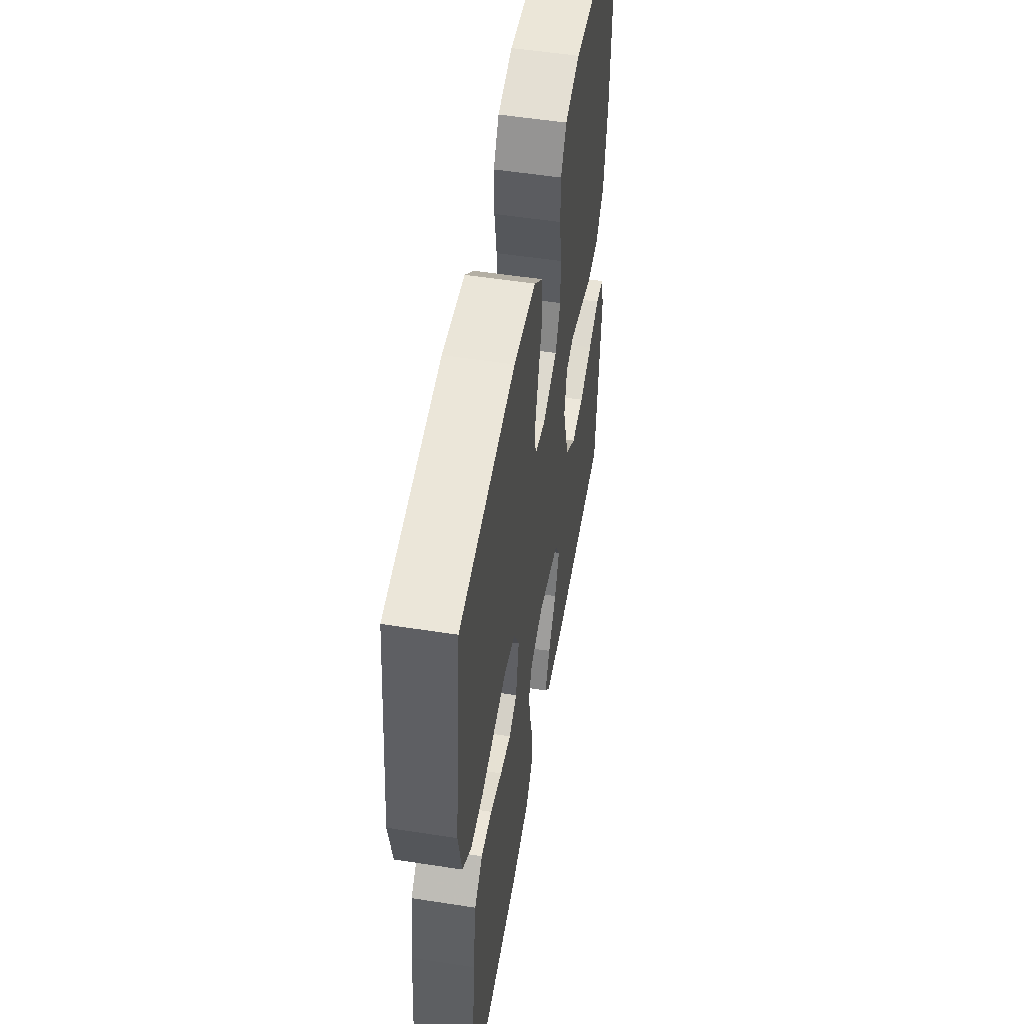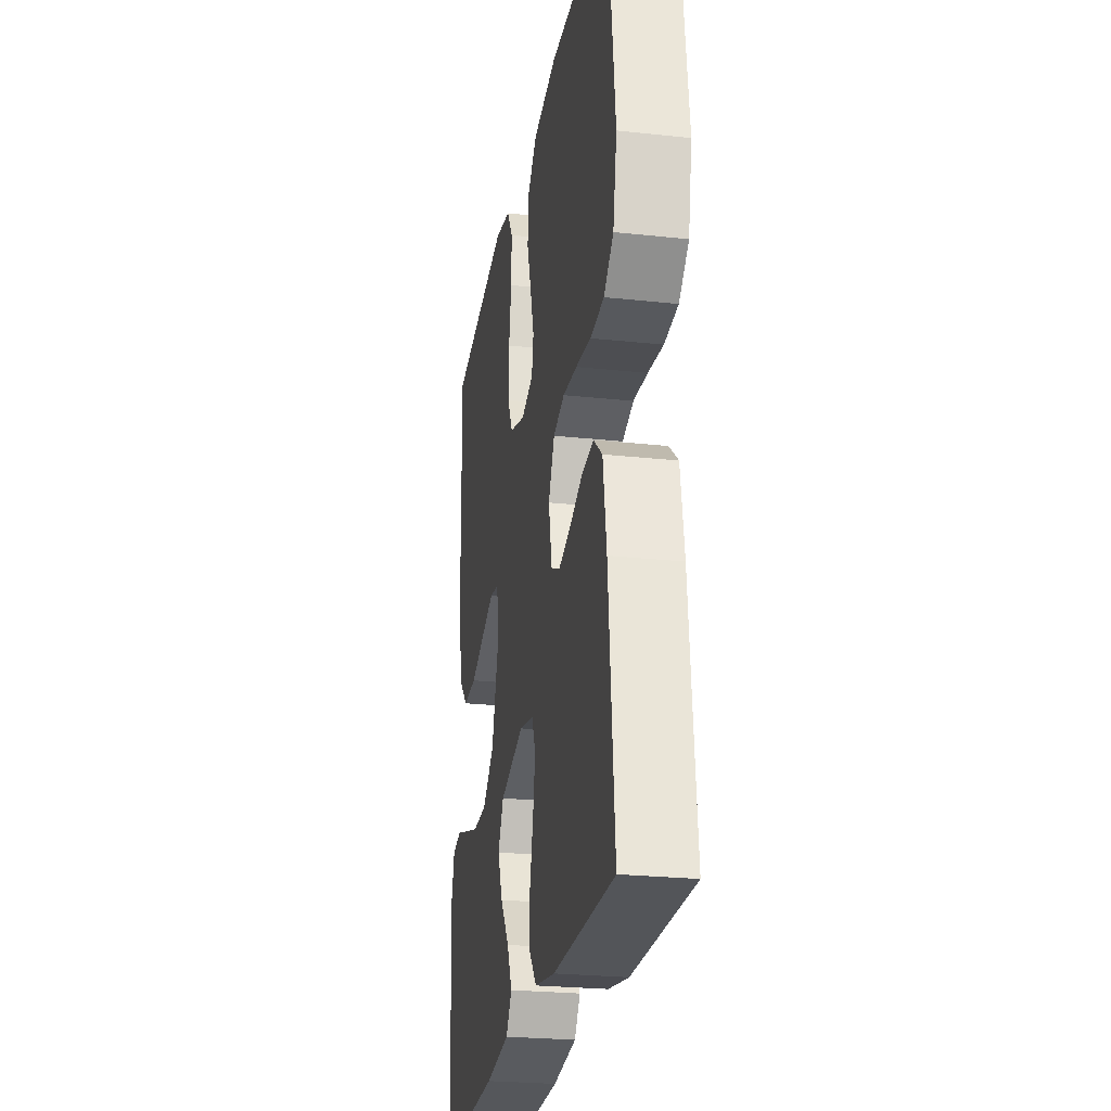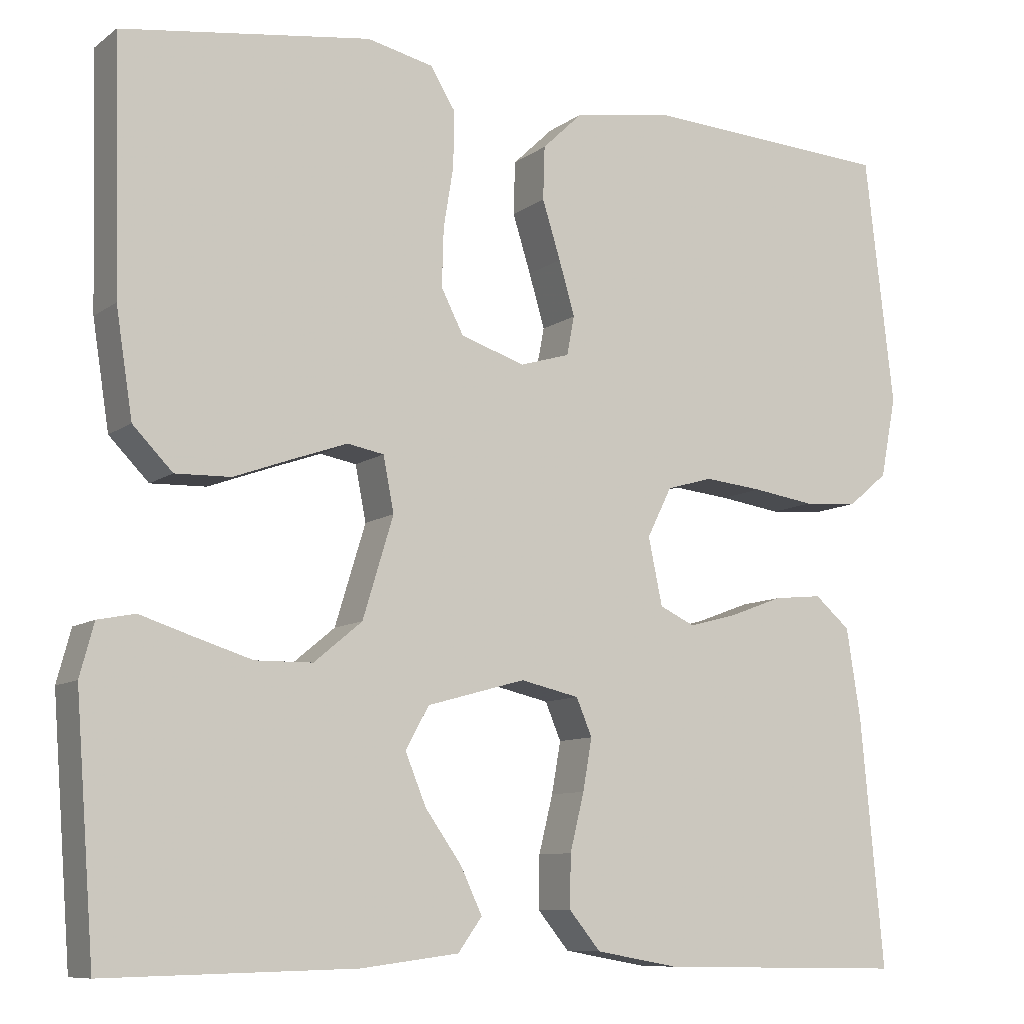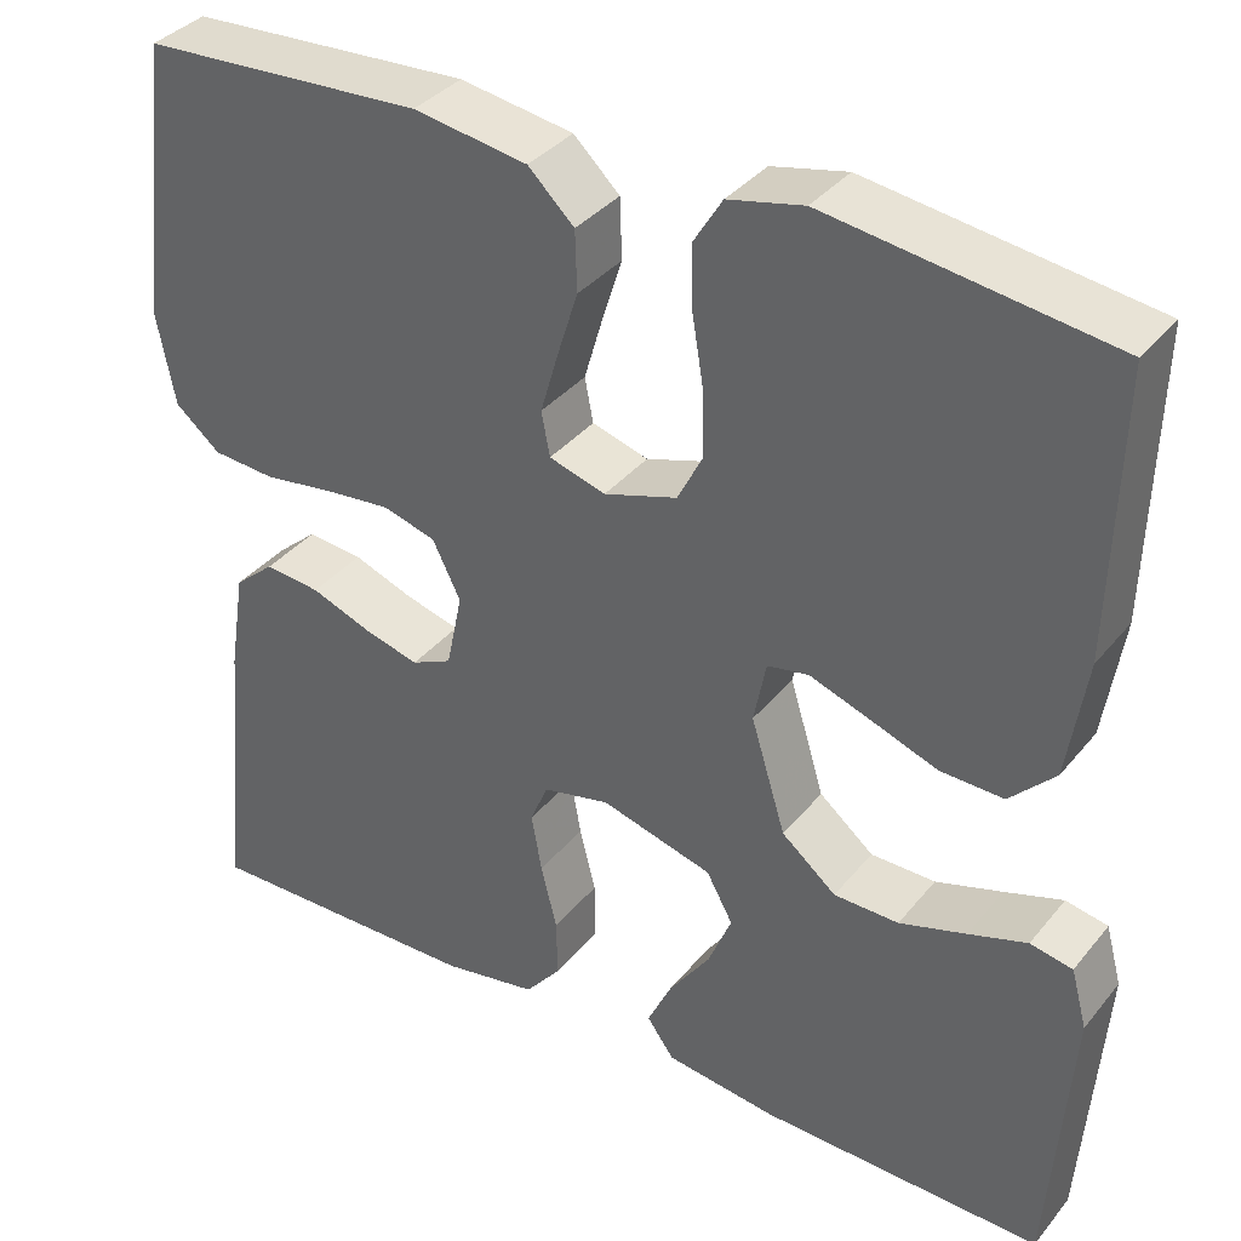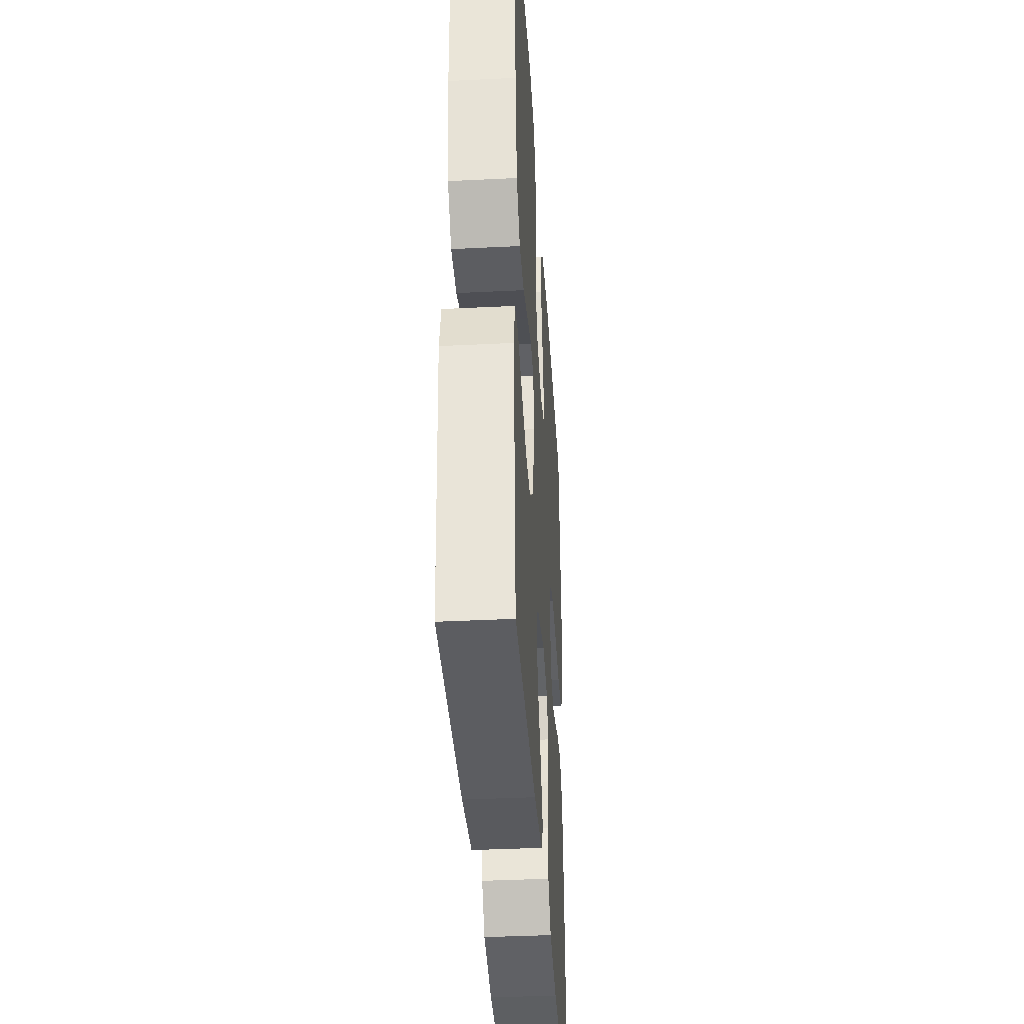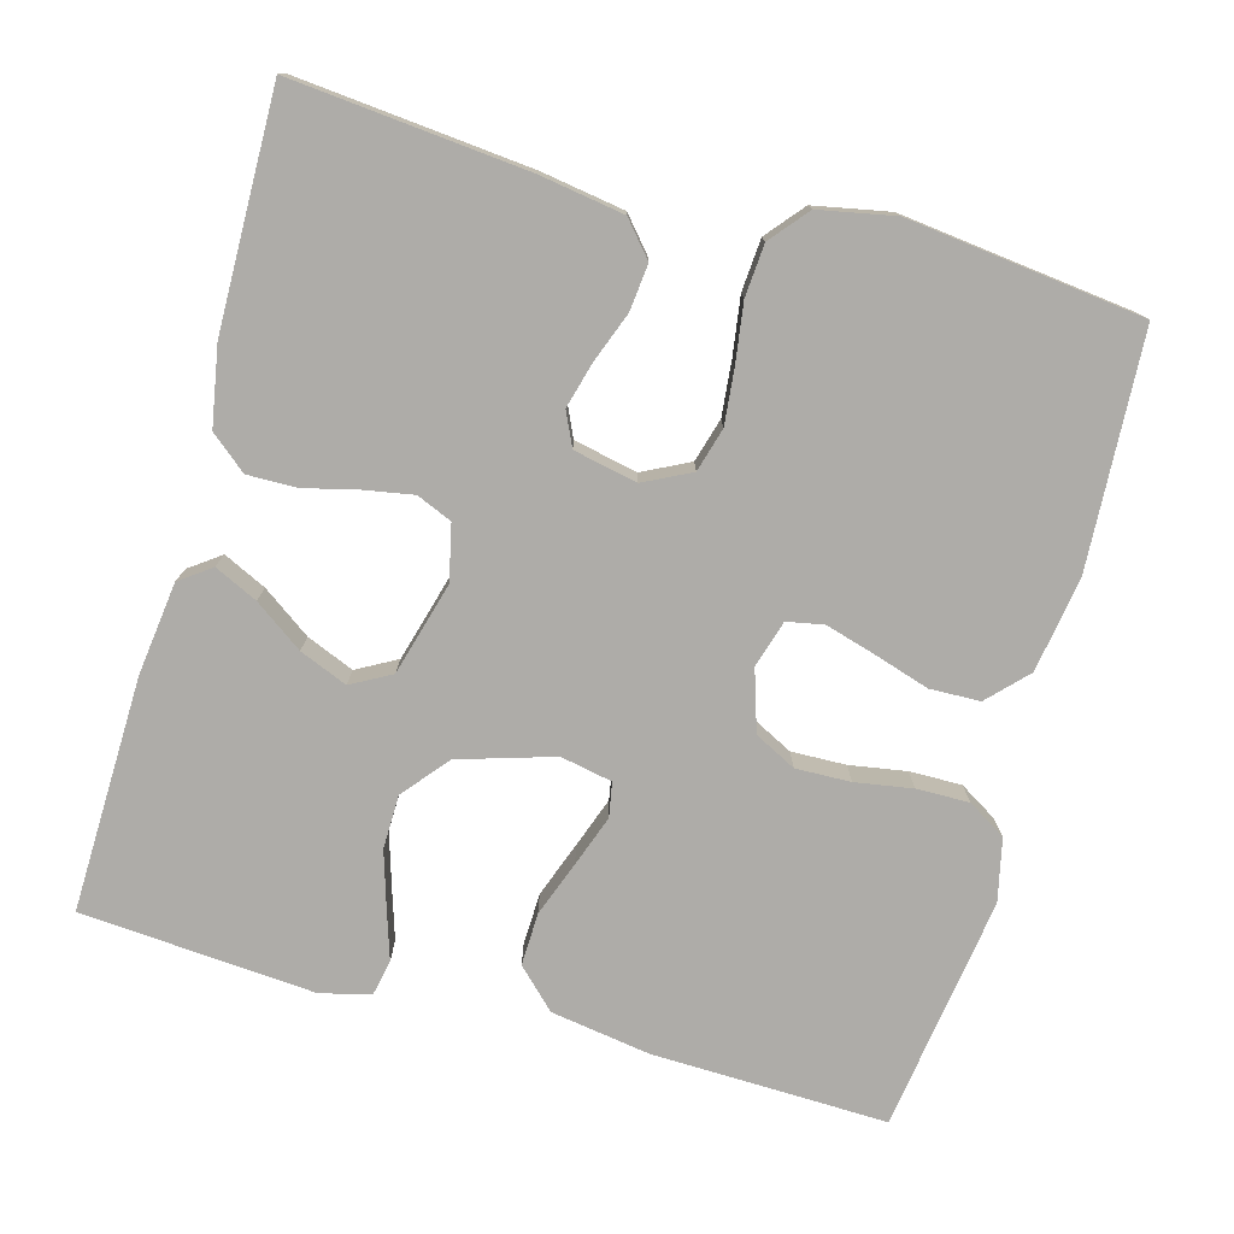
<metadata>
{"format":"obj","ext":"obj","renderer":"f3d","projection":"perspective","resolution":1024,"background":"white","views":[{"elev":53.2,"azim":-80.5,"up":"+Z"},{"elev":-25.4,"azim":-99.8,"up":"+Z"},{"elev":-9.2,"azim":150.5,"up":"+Z"},{"elev":36.2,"azim":33.8,"up":"+Z"},{"elev":-38.5,"azim":93.6,"up":"+Z"},{"elev":-76.8,"azim":-105.5,"up":"+Y"}]}
</metadata>
<code>
v 0.5 0.07 -0.5
v 0.2 0.07 -0.493
v 0.081 0.07 -0.478
v 0.052 0.07 -0.438
v 0.078 0.07 -0.383
v 0.122 0.07 -0.321
v 0.147 0.07 -0.26
v 0.119 0.07 -0.209
v 0 0.07 -0.176
v -0.071 0.07 -0.192
v -0.09 0.07 -0.237
v -0.079 0.07 -0.299
v -0.062 0.07 -0.368
v -0.061 0.07 -0.431
v -0.099 0.07 -0.477
v -0.2 0.07 -0.495
v -0.5 0.07 -0.5
v -0.472 0.07 -0.2
v -0.455 0.07 -0.092
v -0.412 0.07 -0.055
v -0.353 0.07 -0.061
v -0.289 0.07 -0.085
v -0.23 0.07 -0.101
v -0.187 0.07 -0.081
v -0.17 0.07 0
v -0.2 0.07 0.06
v -0.256 0.07 0.076
v -0.326 0.07 0.069
v -0.401 0.07 0.058
v -0.468 0.07 0.063
v -0.516 0.07 0.103
v -0.535 0.07 0.2
v -0.5 0.07 0.5
v -0.2 0.07 0.517
v -0.079 0.07 0.498
v -0.03 0.07 0.451
v -0.028 0.07 0.387
v -0.05 0.07 0.317
v -0.069 0.07 0.252
v -0.06 0.07 0.205
v 0 0.07 0.187
v 0.078 0.07 0.212
v 0.105 0.07 0.265
v 0.103 0.07 0.335
v 0.091 0.07 0.408
v 0.09 0.07 0.475
v 0.12 0.07 0.524
v 0.2 0.07 0.542
v 0.5 0.07 0.5
v 0.492 0.07 0.2
v 0.472 0.07 0.072
v 0.424 0.07 0.023
v 0.357 0.07 0.025
v 0.286 0.07 0.051
v 0.221 0.07 0.074
v 0.177 0.07 0.066
v 0.164 0.07 0
v 0.201 0.07 -0.121
v 0.259 0.07 -0.169
v 0.328 0.07 -0.17
v 0.399 0.07 -0.148
v 0.461 0.07 -0.128
v 0.506 0.07 -0.137
v 0.523 0.07 -0.2
v 0.5 0 -0.5
v 0.2 0 -0.493
v 0.081 0 -0.478
v 0.052 0 -0.438
v 0.078 0 -0.383
v 0.122 0 -0.321
v 0.147 0 -0.26
v 0.119 0 -0.209
v 0 0 -0.176
v -0.071 0 -0.192
v -0.09 0 -0.237
v -0.079 0 -0.299
v -0.062 0 -0.368
v -0.061 0 -0.431
v -0.099 0 -0.477
v -0.2 0 -0.495
v -0.5 0 -0.5
v -0.472 0 -0.2
v -0.455 0 -0.092
v -0.412 0 -0.055
v -0.353 0 -0.061
v -0.289 0 -0.085
v -0.23 0 -0.101
v -0.187 0 -0.081
v -0.17 0 0
v -0.2 0 0.06
v -0.256 0 0.076
v -0.326 0 0.069
v -0.401 0 0.058
v -0.468 0 0.063
v -0.516 0 0.103
v -0.535 0 0.2
v -0.5 0 0.5
v -0.2 0 0.517
v -0.079 0 0.498
v -0.03 0 0.451
v -0.028 0 0.387
v -0.05 0 0.317
v -0.069 0 0.252
v -0.06 0 0.205
v 0 0 0.187
v 0.078 0 0.212
v 0.105 0 0.265
v 0.103 0 0.335
v 0.091 0 0.408
v 0.09 0 0.475
v 0.12 0 0.524
v 0.2 0 0.542
v 0.5 0 0.5
v 0.492 0 0.2
v 0.472 0 0.072
v 0.424 0 0.023
v 0.357 0 0.025
v 0.286 0 0.051
v 0.221 0 0.074
v 0.177 0 0.066
v 0.164 0 0
v 0.201 0 -0.121
v 0.259 0 -0.169
v 0.328 0 -0.17
v 0.399 0 -0.148
v 0.461 0 -0.128
v 0.506 0 -0.137
v 0.523 0 -0.2
f 61 62 63 64
f 60 61 64 1
f 59 60 1 2
f 58 59 2 3
f 51 52 53 54
f 51 54 55
f 50 51 55
f 49 50 55 56
f 47 48 49 56
f 44 45 46 47
f 43 44 47 56
f 35 36 37 38
f 35 38 39
f 34 35 39
f 33 34 39 40
f 31 32 33 40
f 28 29 30 31
f 27 28 31 40
f 19 20 21 22
f 19 22 23
f 18 19 23
f 17 18 23
f 16 17 23 24
f 12 13 14 15
f 11 12 15 16
f 10 11 16 24
f 3 4 5 6
f 3 6 7
f 58 3 7
f 57 58 7 8
f 42 43 56 57
f 41 42 57 8
f 26 27 40 41
f 25 26 41 8
f 9 10 24 25
f 8 9 25
f 128 127 126 125
f 65 128 125 124
f 66 65 124 123
f 67 66 123 122
f 118 117 116 115
f 119 118 115
f 119 115 114
f 120 119 114 113
f 120 113 112 111
f 111 110 109 108
f 120 111 108 107
f 102 101 100 99
f 103 102 99
f 103 99 98
f 104 103 98 97
f 104 97 96 95
f 95 94 93 92
f 104 95 92 91
f 86 85 84 83
f 87 86 83
f 87 83 82
f 87 82 81
f 88 87 81 80
f 79 78 77 76
f 80 79 76 75
f 88 80 75 74
f 70 69 68 67
f 71 70 67
f 71 67 122
f 72 71 122 121
f 121 120 107 106
f 72 121 106 105
f 105 104 91 90
f 72 105 90 89
f 89 88 74 73
f 89 73 72
f 1 65 66 2
f 2 66 67 3
f 3 67 68 4
f 4 68 69 5
f 5 69 70 6
f 6 70 71 7
f 7 71 72 8
f 8 72 73 9
f 9 73 74 10
f 10 74 75 11
f 11 75 76 12
f 12 76 77 13
f 13 77 78 14
f 14 78 79 15
f 15 79 80 16
f 16 80 81 17
f 17 81 82 18
f 18 82 83 19
f 19 83 84 20
f 20 84 85 21
f 21 85 86 22
f 22 86 87 23
f 23 87 88 24
f 24 88 89 25
f 25 89 90 26
f 26 90 91 27
f 27 91 92 28
f 28 92 93 29
f 29 93 94 30
f 30 94 95 31
f 31 95 96 32
f 32 96 97 33
f 33 97 98 34
f 34 98 99 35
f 35 99 100 36
f 36 100 101 37
f 37 101 102 38
f 38 102 103 39
f 39 103 104 40
f 40 104 105 41
f 41 105 106 42
f 42 106 107 43
f 43 107 108 44
f 44 108 109 45
f 45 109 110 46
f 46 110 111 47
f 47 111 112 48
f 48 112 113 49
f 49 113 114 50
f 50 114 115 51
f 51 115 116 52
f 52 116 117 53
f 53 117 118 54
f 54 118 119 55
f 55 119 120 56
f 56 120 121 57
f 57 121 122 58
f 58 122 123 59
f 59 123 124 60
f 60 124 125 61
f 61 125 126 62
f 62 126 127 63
f 63 127 128 64
f 64 128 65 1

</code>
